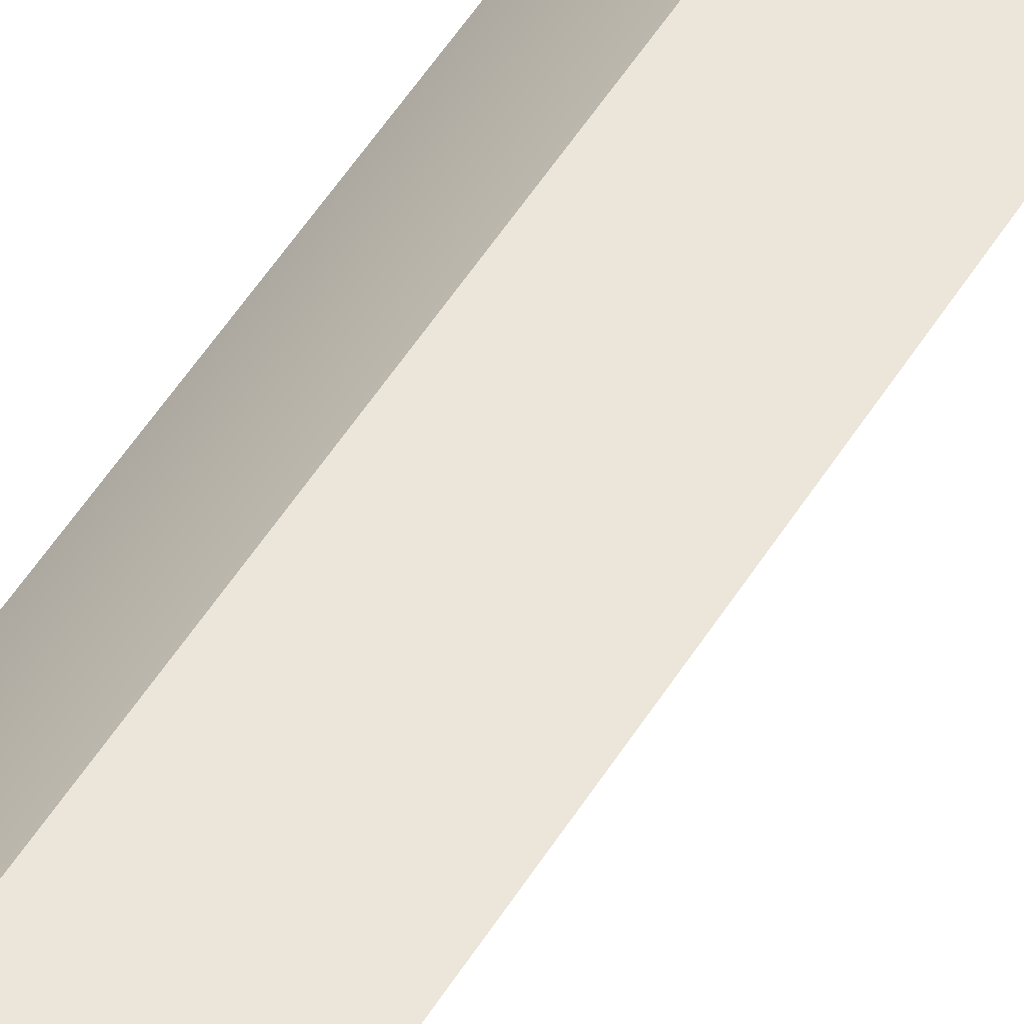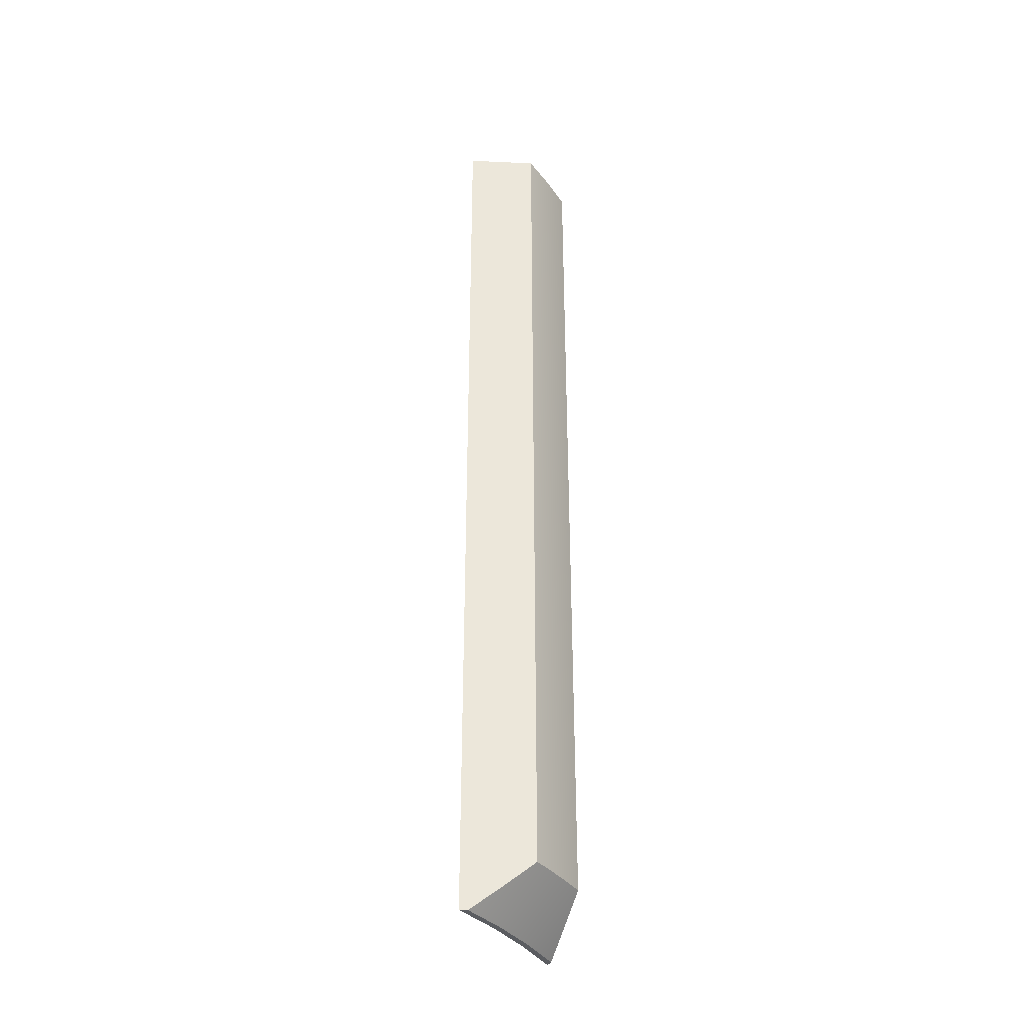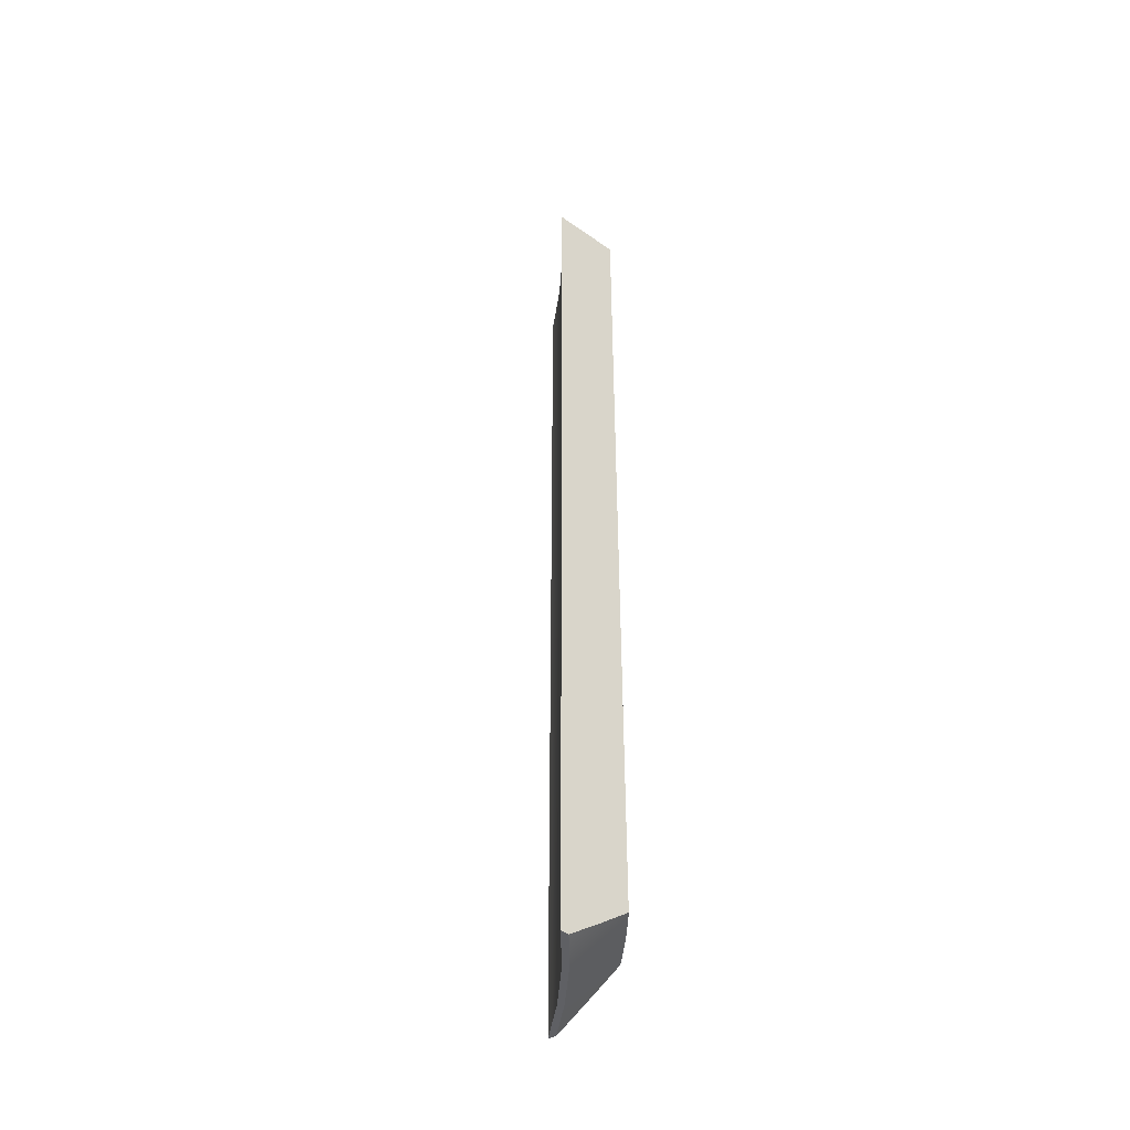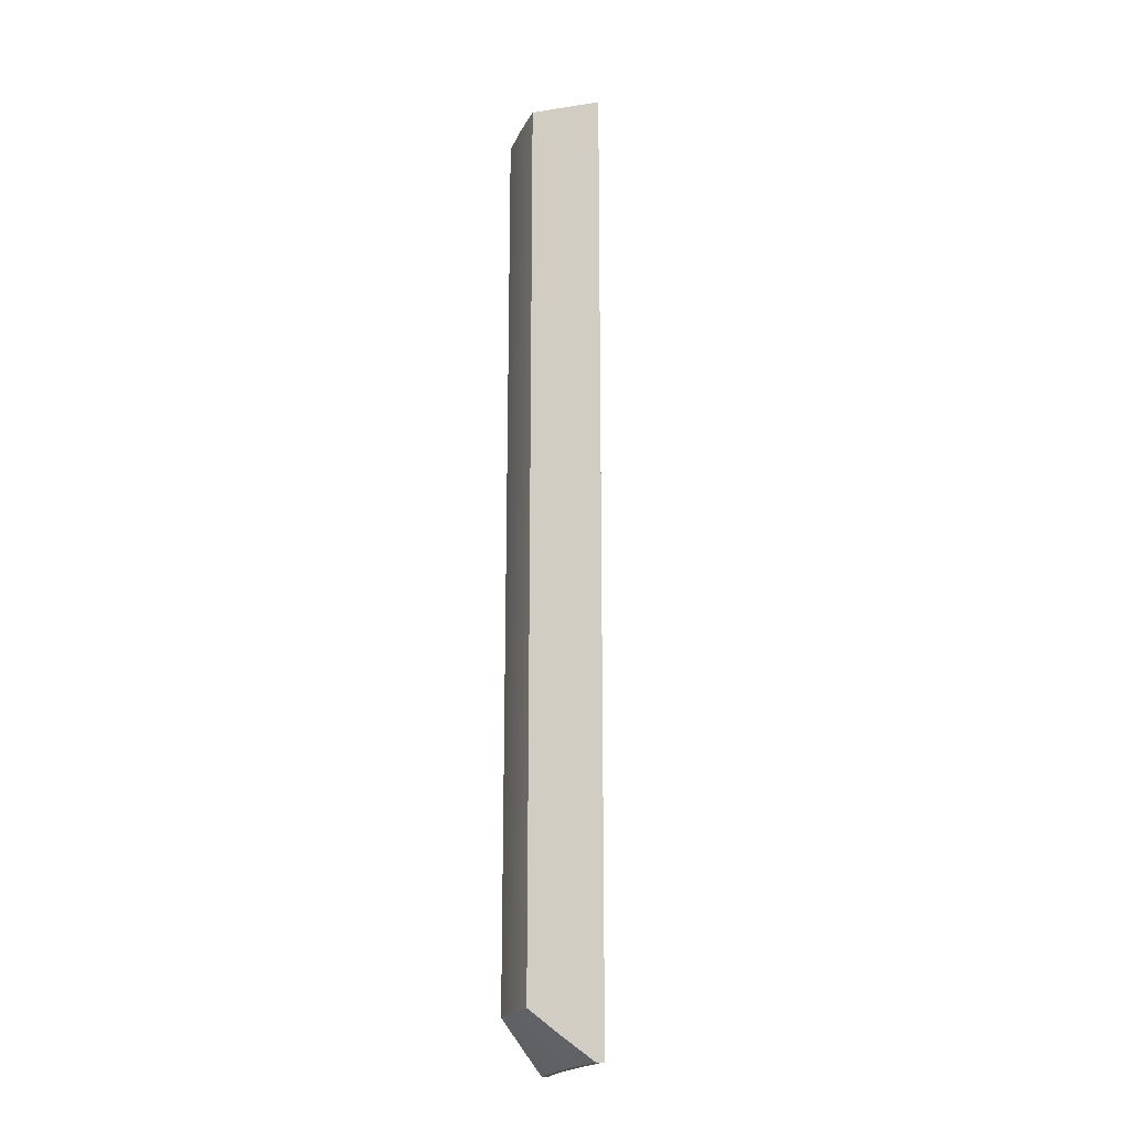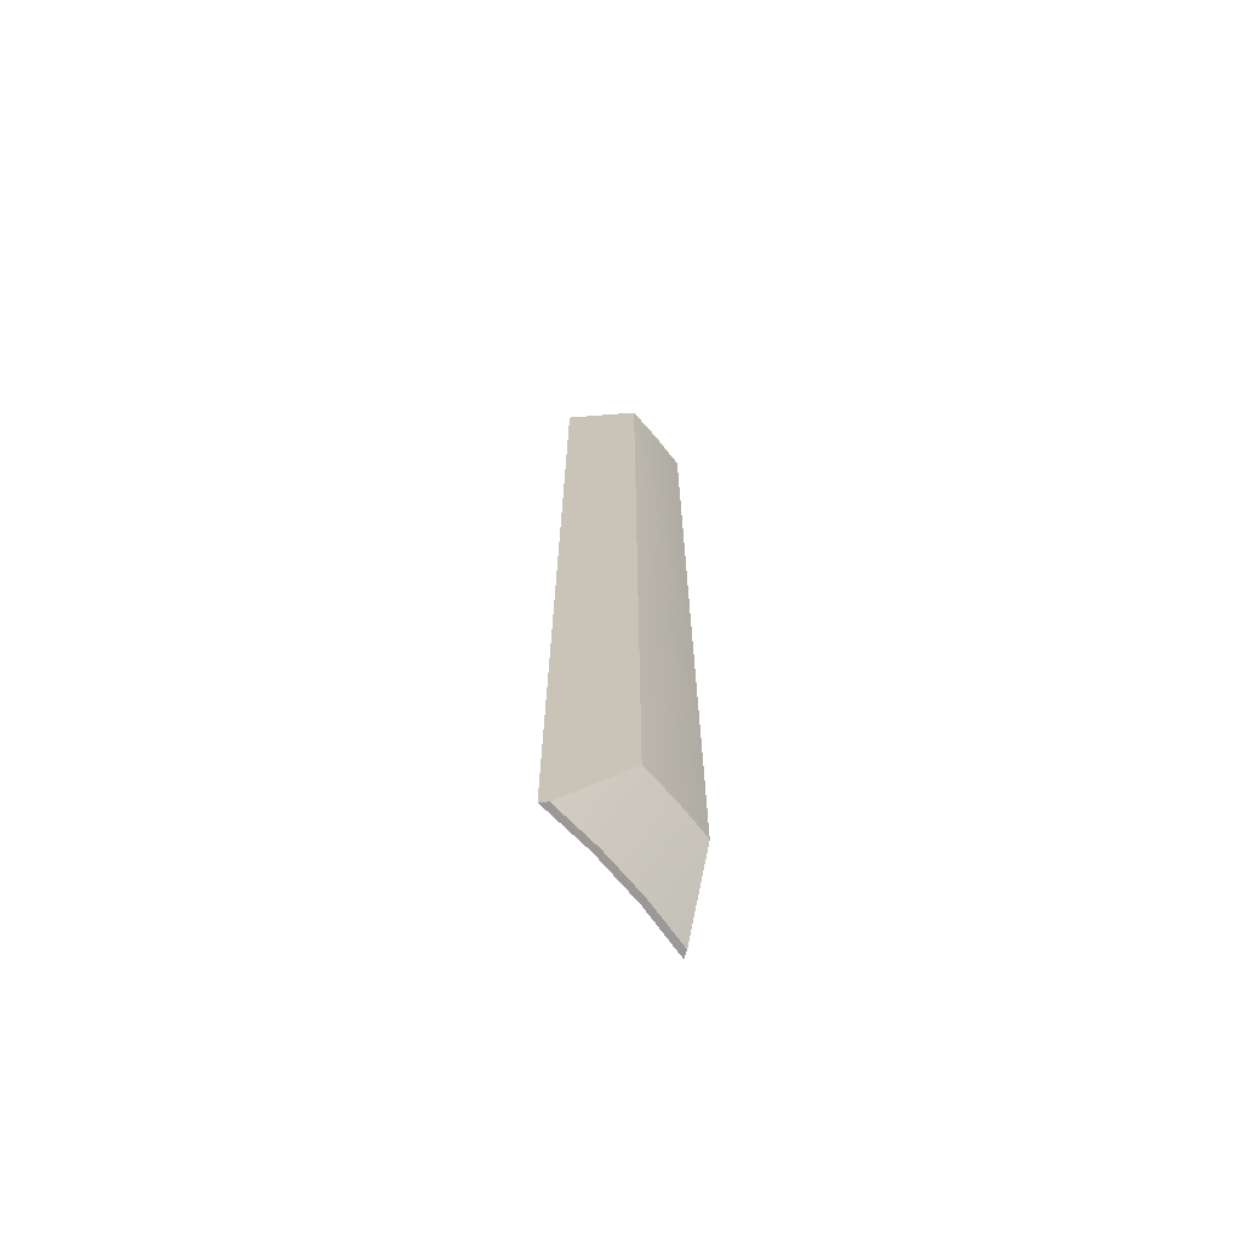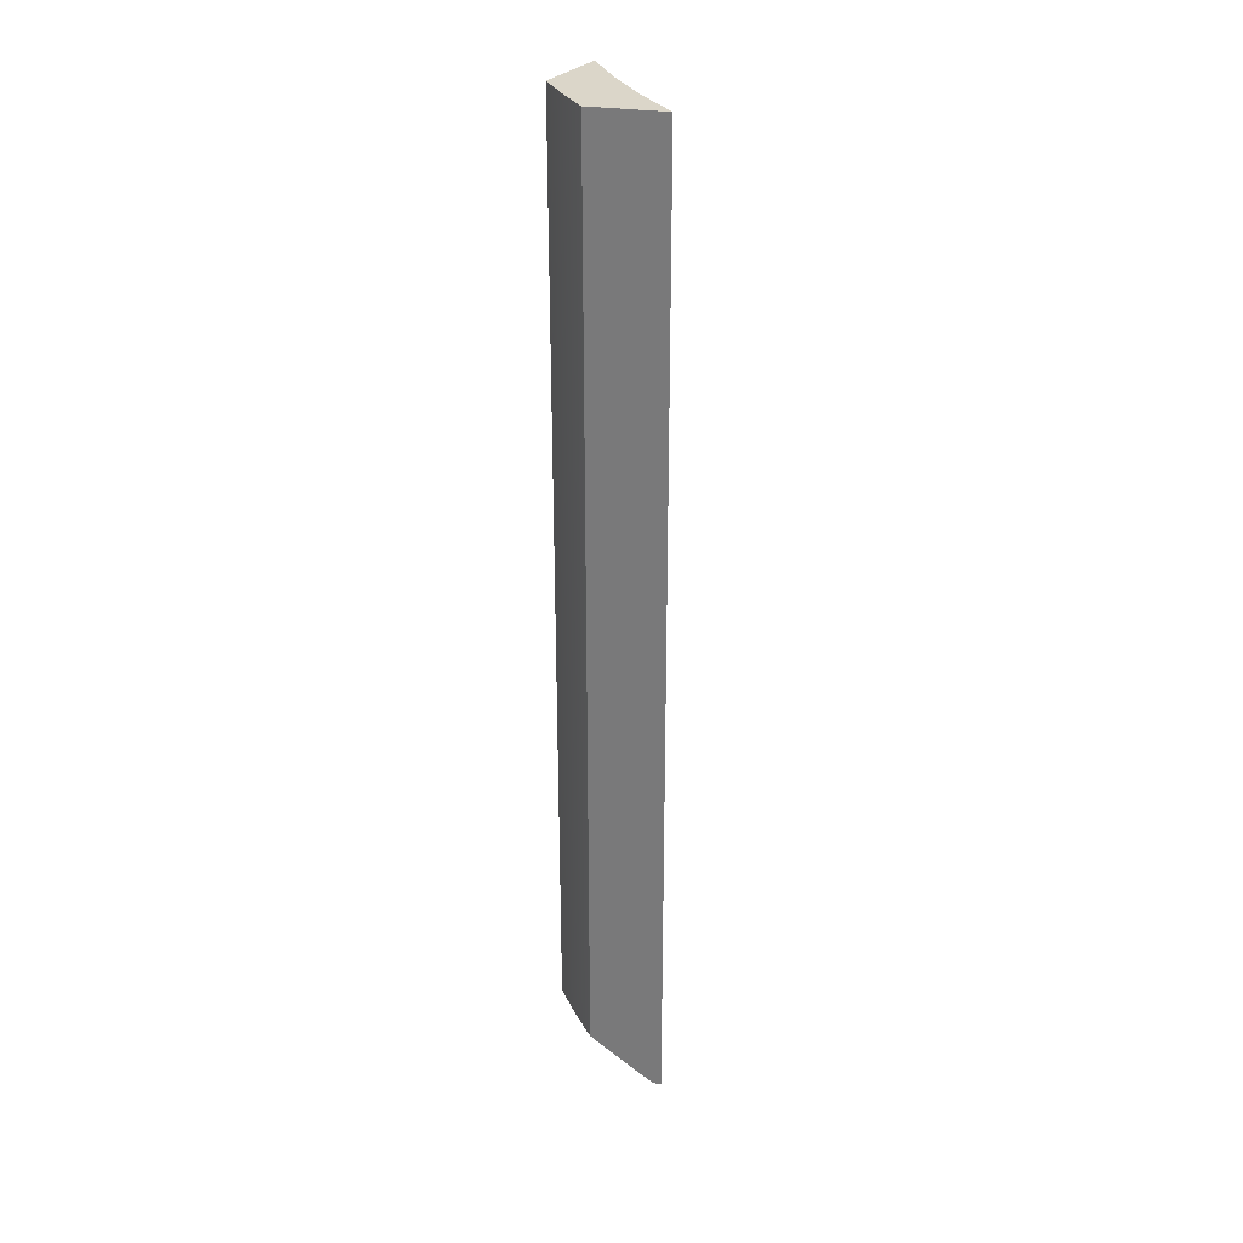
<metadata>
{"format":"obj","ext":"obj","renderer":"f3d","projection":"perspective","resolution":1024,"background":"white","views":[{"elev":49.0,"azim":29.7,"up":"+Y"},{"elev":-35.6,"azim":164.6,"up":"+Z"},{"elev":-45.3,"azim":129.2,"up":"+Z"},{"elev":-19.8,"azim":-66.0,"up":"+Z"},{"elev":-69.0,"azim":172.8,"up":"+Z"},{"elev":29.9,"azim":-69.5,"up":"+Z"}]}
</metadata>
<code>
g body_1
v -0.01185 0.001968 -0.0394
v -0.01197 0.002163 -0.0394
v -0.01208 0.002059 -0.0394
v -0.01201 0.001819 -0.0394
v -0.01219 0.001949 -0.0394
v -0.01215 0.001658 -0.0394
v -0.01168 0.002103 -0.0394
v -0.01185 0.001968 -0.0434
v -0.01168 0.002103 -0.0434
v -0.01168 0.002103 -0.0394
v -0.01201 0.001819 -0.0434
v -0.01185 0.001968 -0.0394
v -0.01215 0.001658 -0.0434
v -0.01201 0.001819 -0.0394
v -0.01215 0.001658 -0.0394
v -0.01215 0.001658 -0.0394
v -0.01218 0.001819 -0.0433
v -0.01216 0.001691 -0.0434
v -0.01219 0.001949 -0.0394
v -0.01219 0.001949 -0.0432
v -0.01215 0.001658 -0.0434
v -0.01168 0.002103 -0.0394
v -0.01184 0.002136 -0.0433
v -0.01197 0.002163 -0.0432
v -0.01168 0.002103 -0.0434
v -0.01171 0.00211 -0.0434
v -0.01197 0.002163 -0.0394
v -0.01201 0.001819 -0.0434
v -0.01215 0.001658 -0.0434
v -0.01216 0.001691 -0.0434
v -0.01185 0.001968 -0.0434
v -0.01202 0.001841 -0.0434
v -0.01187 0.001983 -0.0434
v -0.01171 0.00211 -0.0434
v -0.01168 0.002103 -0.0434
v -0.01208 0.002059 -0.0394
v -0.01208 0.002059 -0.0432
v -0.01216 0.001982 -0.0432
v -0.01219 0.001949 -0.0394
v -0.01197 0.002163 -0.0394
v -0.012 0.002134 -0.0432
v -0.01197 0.002163 -0.0432
v -0.01219 0.001949 -0.0432
v -0.01187 0.001983 -0.0434
v -0.01202 0.001841 -0.0434
v -0.01208 0.002059 -0.0432
v -0.01216 0.001982 -0.0432
v -0.01218 0.001819 -0.0433
v -0.01219 0.001949 -0.0432
v -0.01216 0.001691 -0.0434
v -0.012 0.002134 -0.0432
v -0.01197 0.002163 -0.0432
v -0.01184 0.002136 -0.0433
v -0.01171 0.00211 -0.0434
f 4 5 6
f 1 3 4
f 3 1 2
f 4 3 5
f 2 1 7
f 32 31 28
f 31 32 33
f 34 31 33
f 31 34 35
f 28 30 32
f 30 28 29
f 13 14 15
f 12 11 8
f 14 13 11
f 11 12 14
f 8 10 12
f 10 8 9
f 20 16 19
f 16 20 17
f 16 18 21
f 18 16 17
f 24 22 23
f 26 22 25
f 22 26 23
f 22 24 27
f 41 36 40
f 41 40 42
f 36 41 37
f 39 38 43
f 36 38 39
f 38 36 37
f 48 45 50
f 52 44 51
f 44 52 53
f 44 46 51
f 44 53 54
f 45 49 47
f 46 45 47
f 49 45 48
f 46 44 45

</code>
